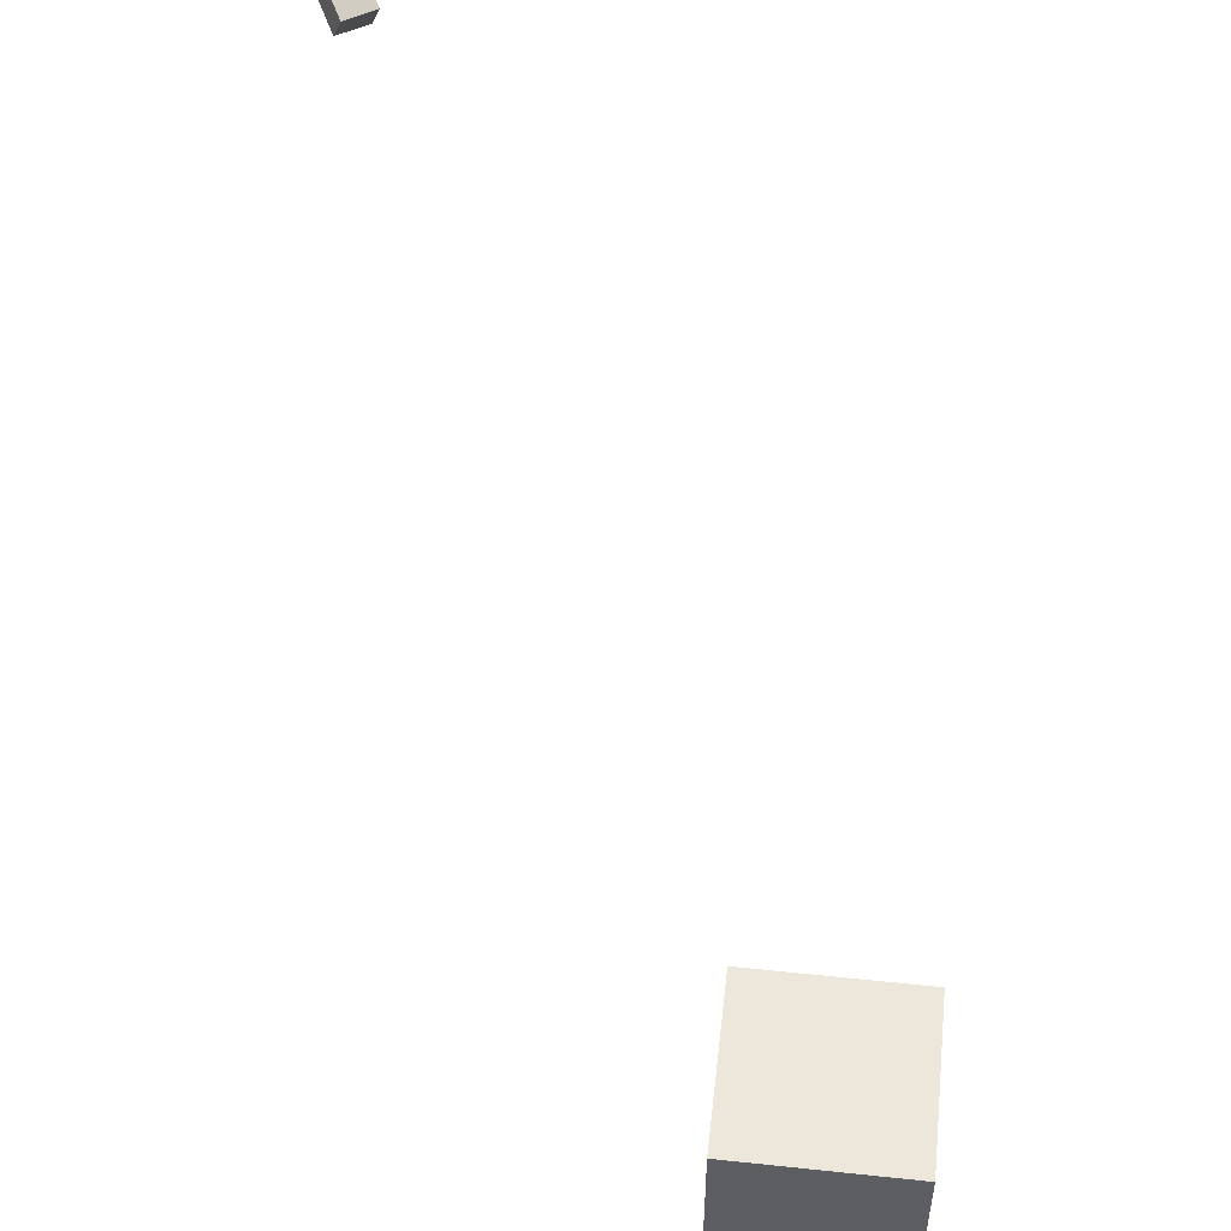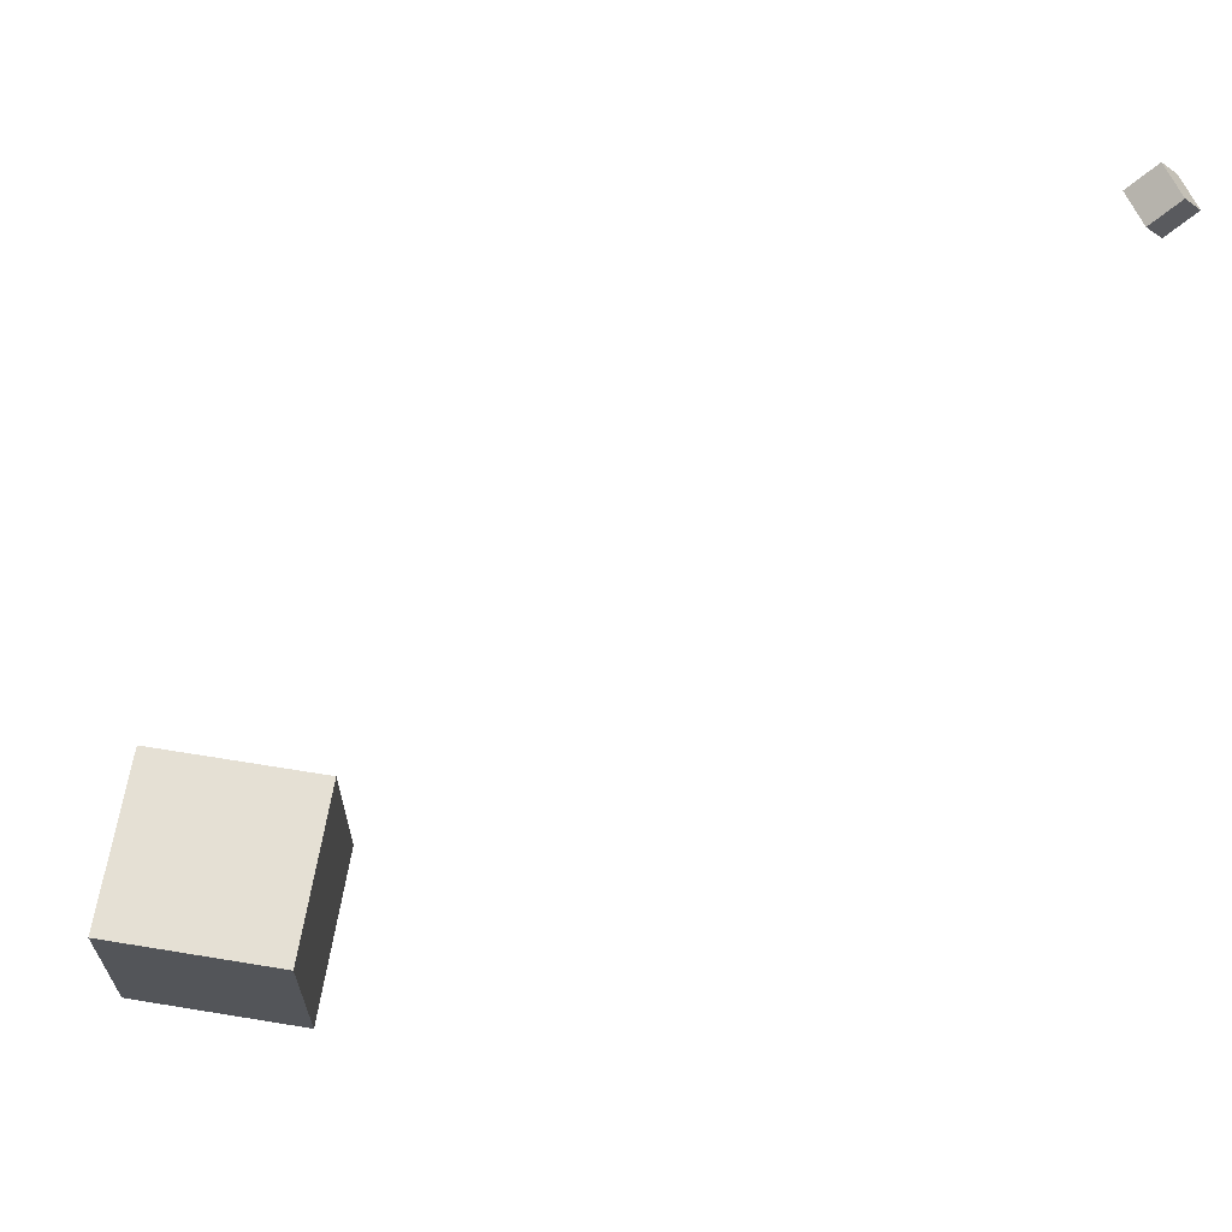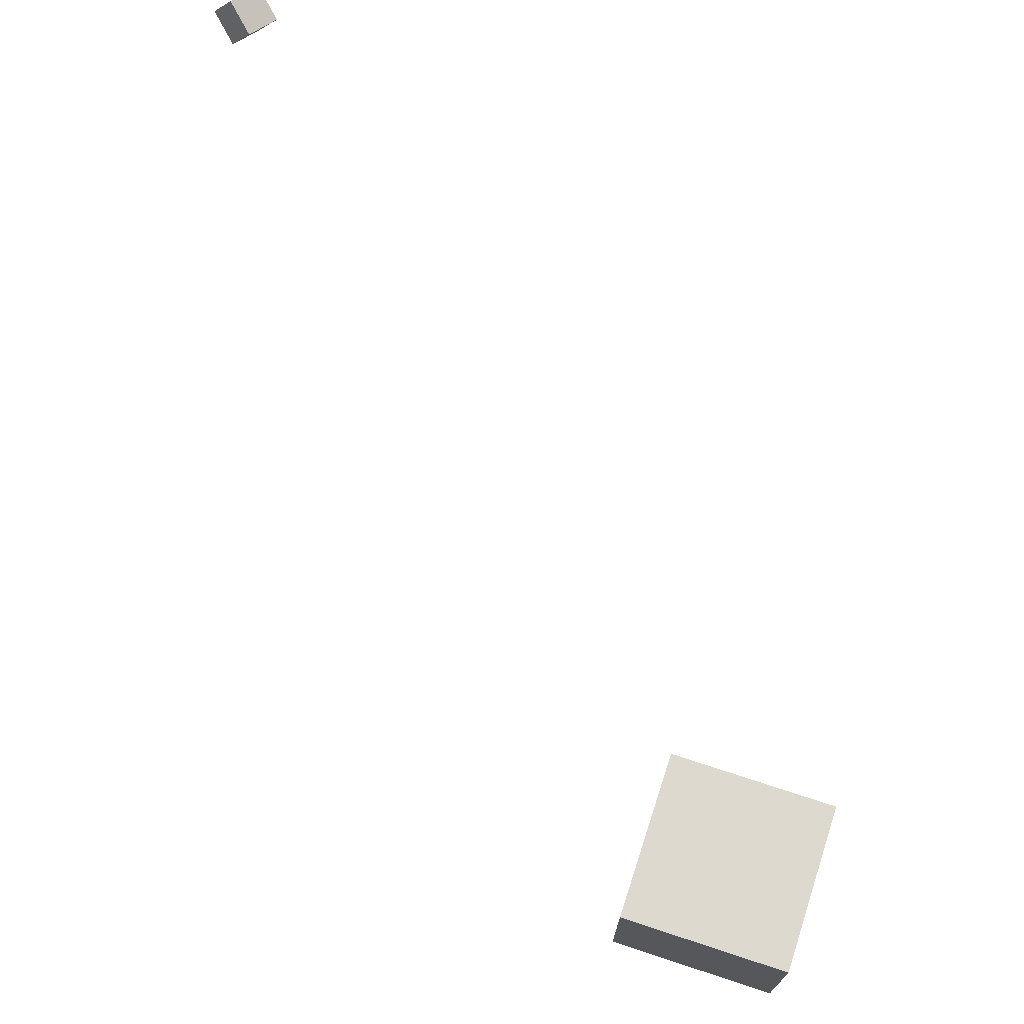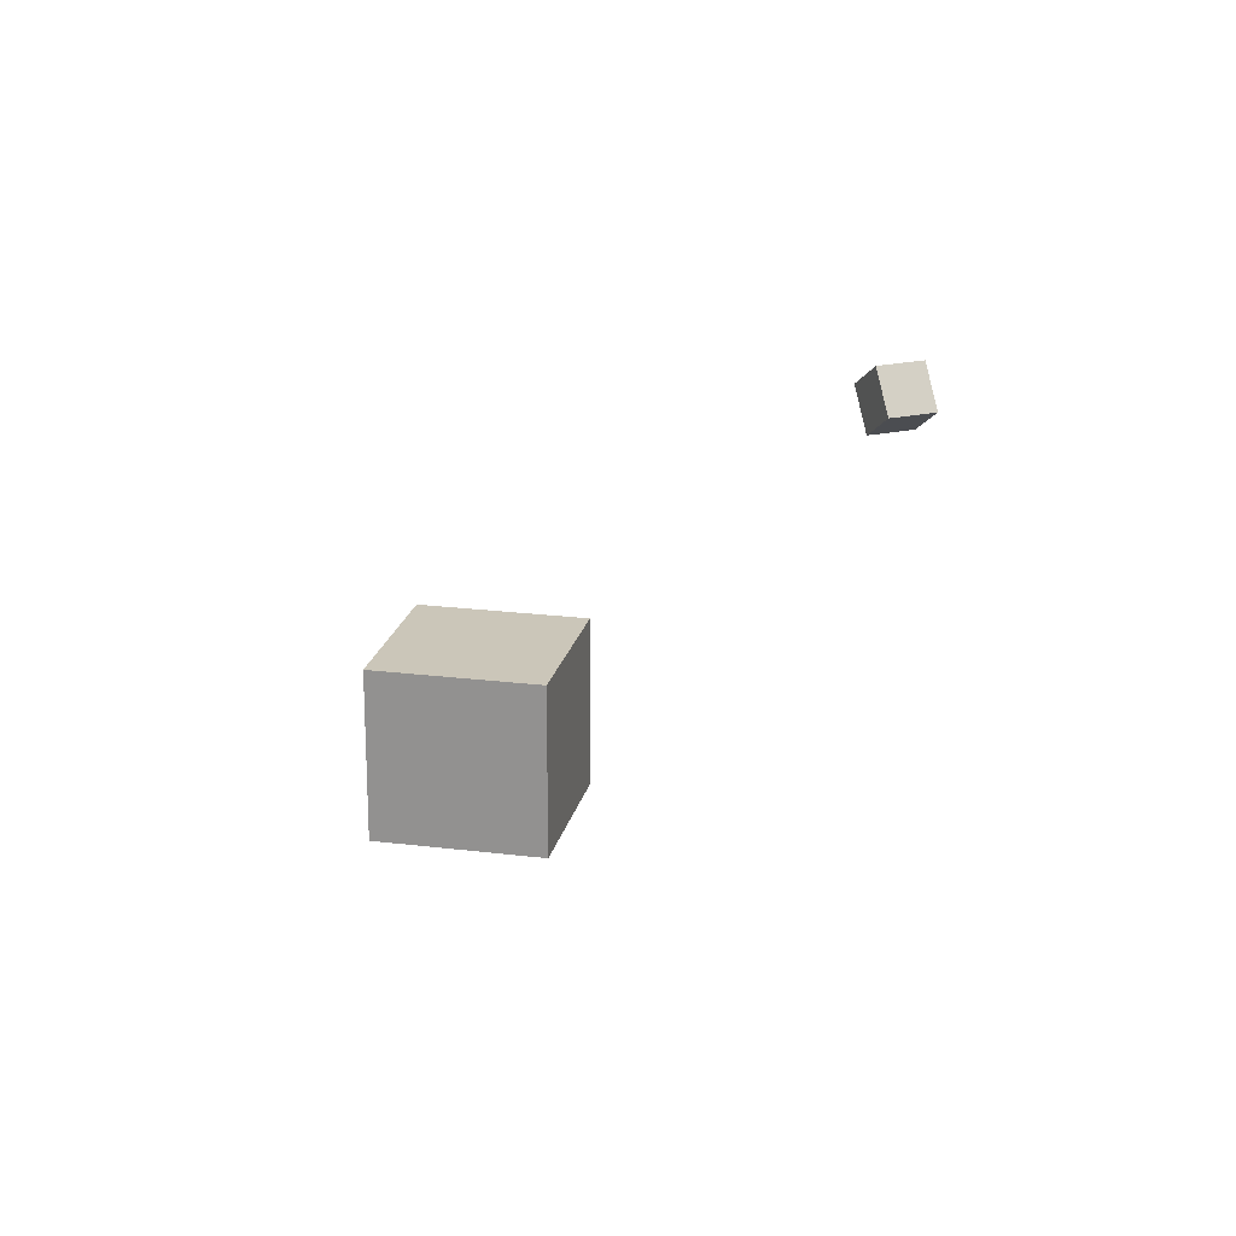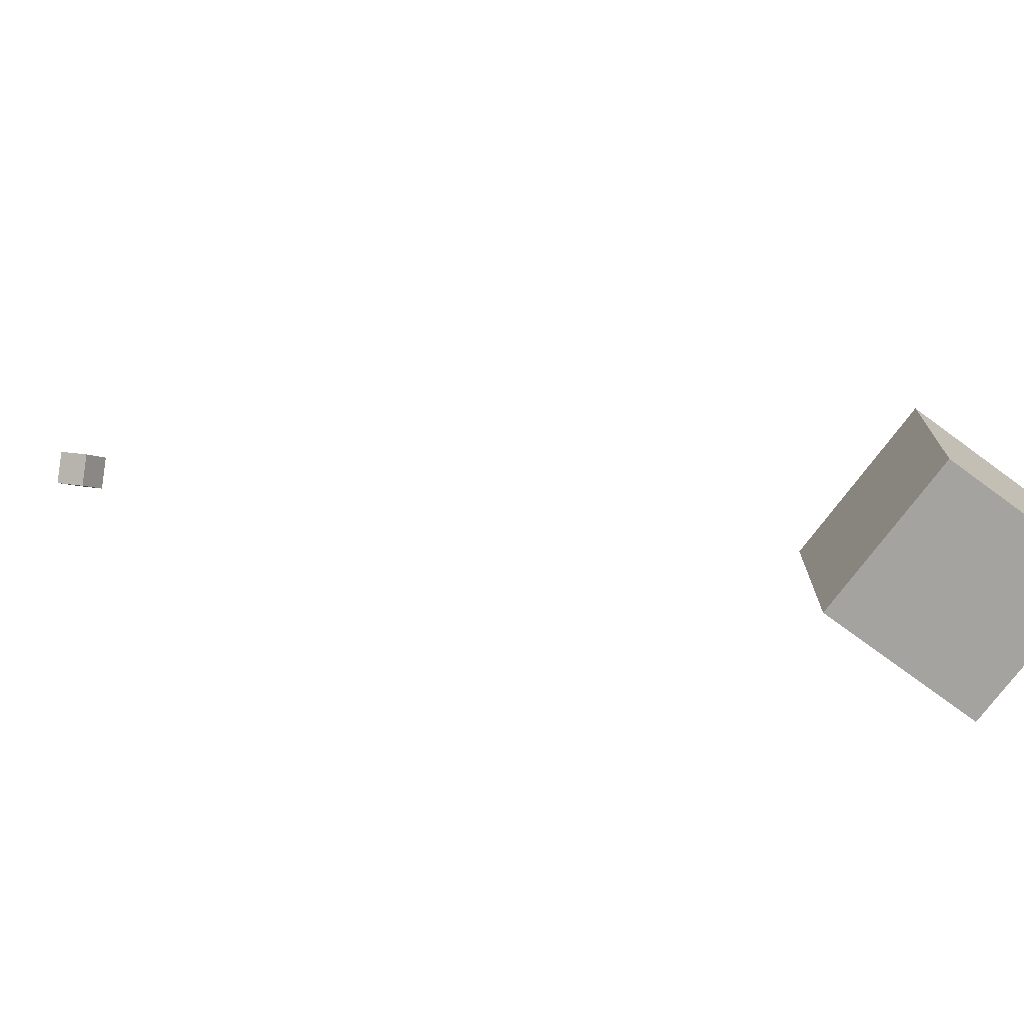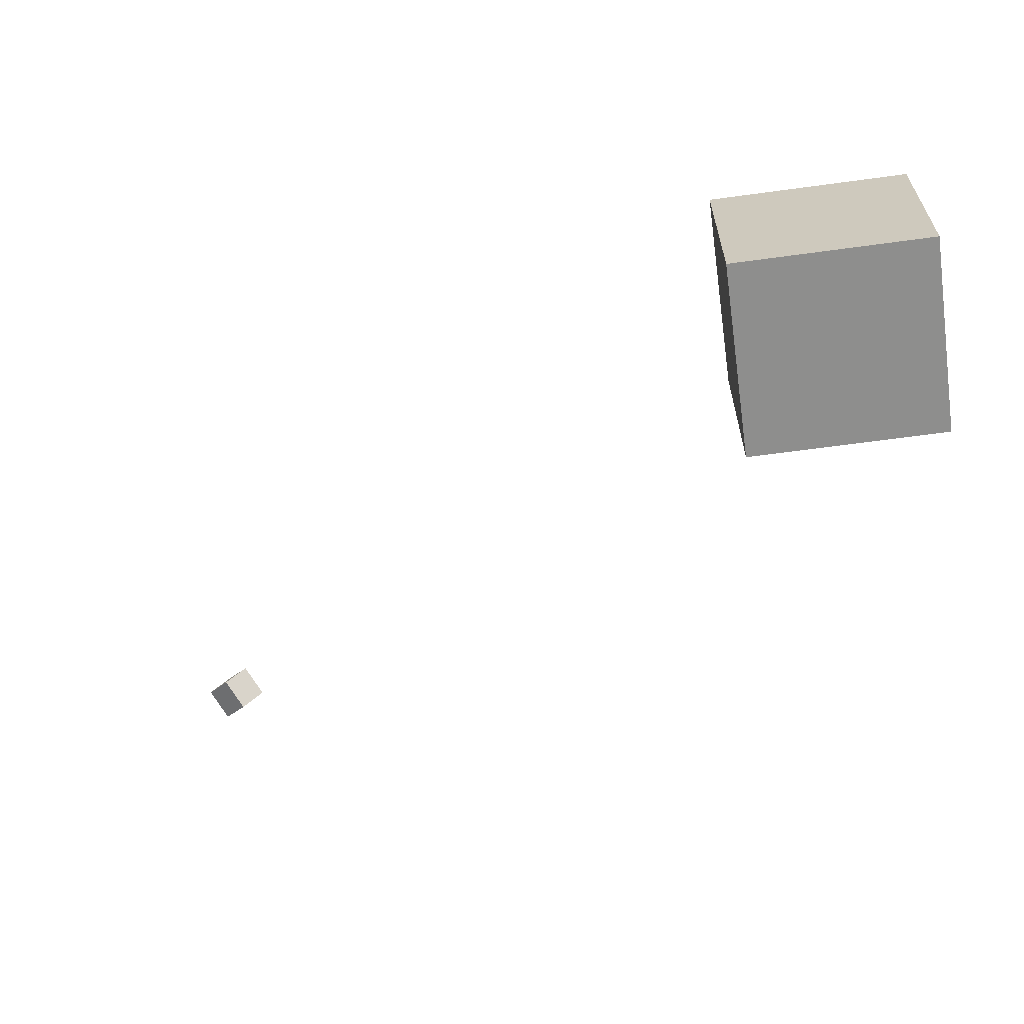
<metadata>
{"format":"obj","ext":"obj","renderer":"f3d","projection":"perspective","resolution":1024,"background":"white","views":[{"elev":50.4,"azim":-83.4,"up":"+Z"},{"elev":65.8,"azim":9.4,"up":"+Z"},{"elev":71.6,"azim":-161.8,"up":"+Y"},{"elev":21.0,"azim":102.6,"up":"+Z"},{"elev":-73.0,"azim":143.7,"up":"+Y"},{"elev":-64.9,"azim":-172.2,"up":"+Y"}]}
</metadata>
<code>
o Cube
v 1 -11.77 1
v 1 -11.77 -1
v 1 -13.77 1
v 1 -13.77 -1
v -1 -11.77 1
v -1 -11.77 -1
v -1 -13.77 1
v -1 -13.77 -1
f 7 6 8
f 2 8 6
f 1 4 2
f 5 2 6
f 7 5 6
f 2 4 8
f 1 3 4
f 5 1 2
f 5 3 1
f 5 7 3
f 3 8 4
f 3 7 8
o CameraBox
v 7.834 -7.614 6.09
v 8.107 -7.426 6.314
v 7.649 -7.741 6.421
v 7.922 -7.553 6.645
v 7.607 -7.284 6.09
v 7.88 -7.096 6.314
v 7.422 -7.411 6.421
v 7.695 -7.223 6.645
f 10 11 9
f 16 13 15
f 14 9 13
f 12 14 16
f 10 12 11
f 16 14 13
f 14 10 9
f 12 10 14
f 15 9 11
f 15 13 9
f 12 15 11
f 12 16 15

</code>
